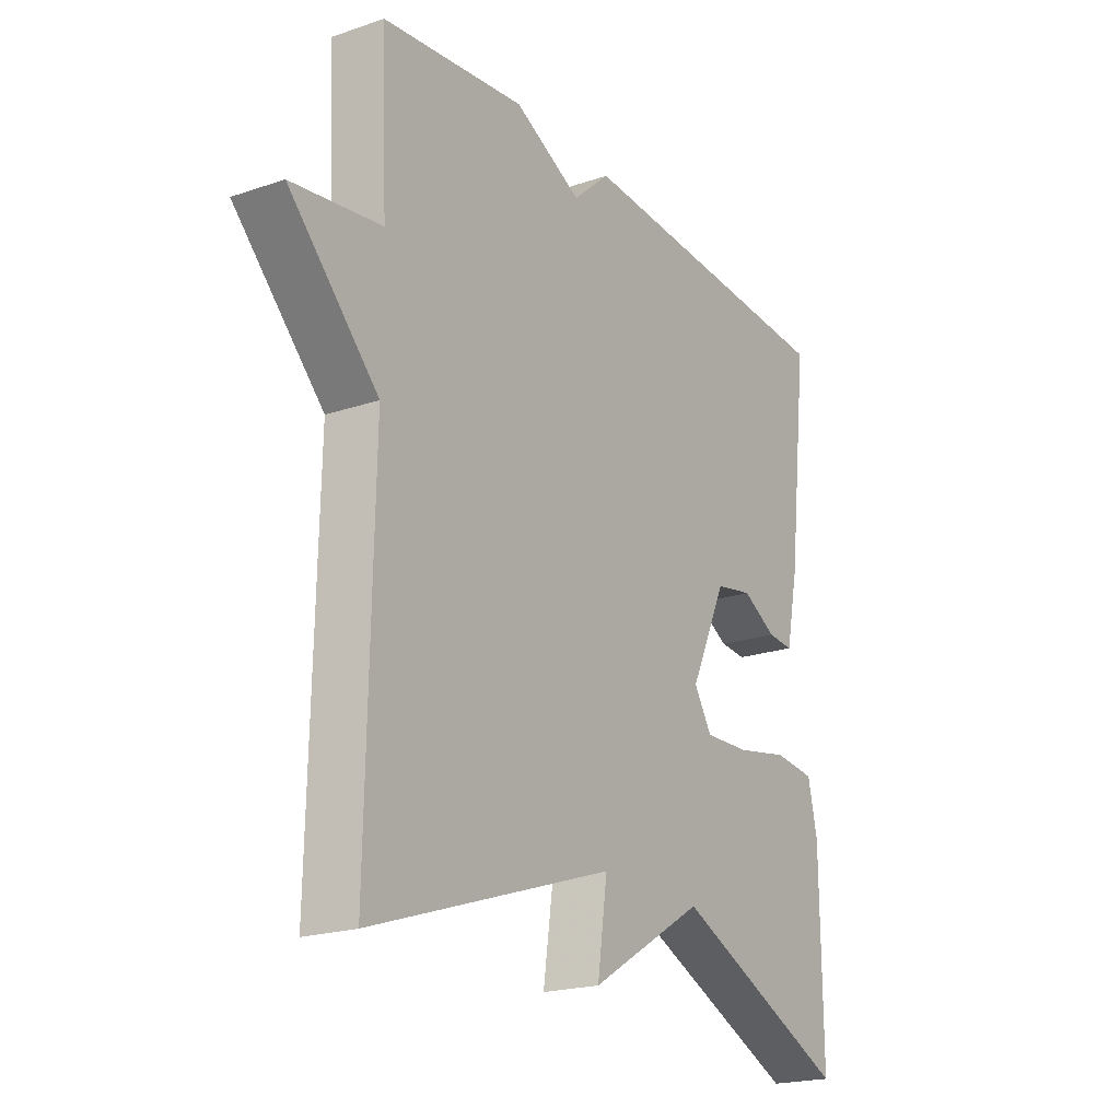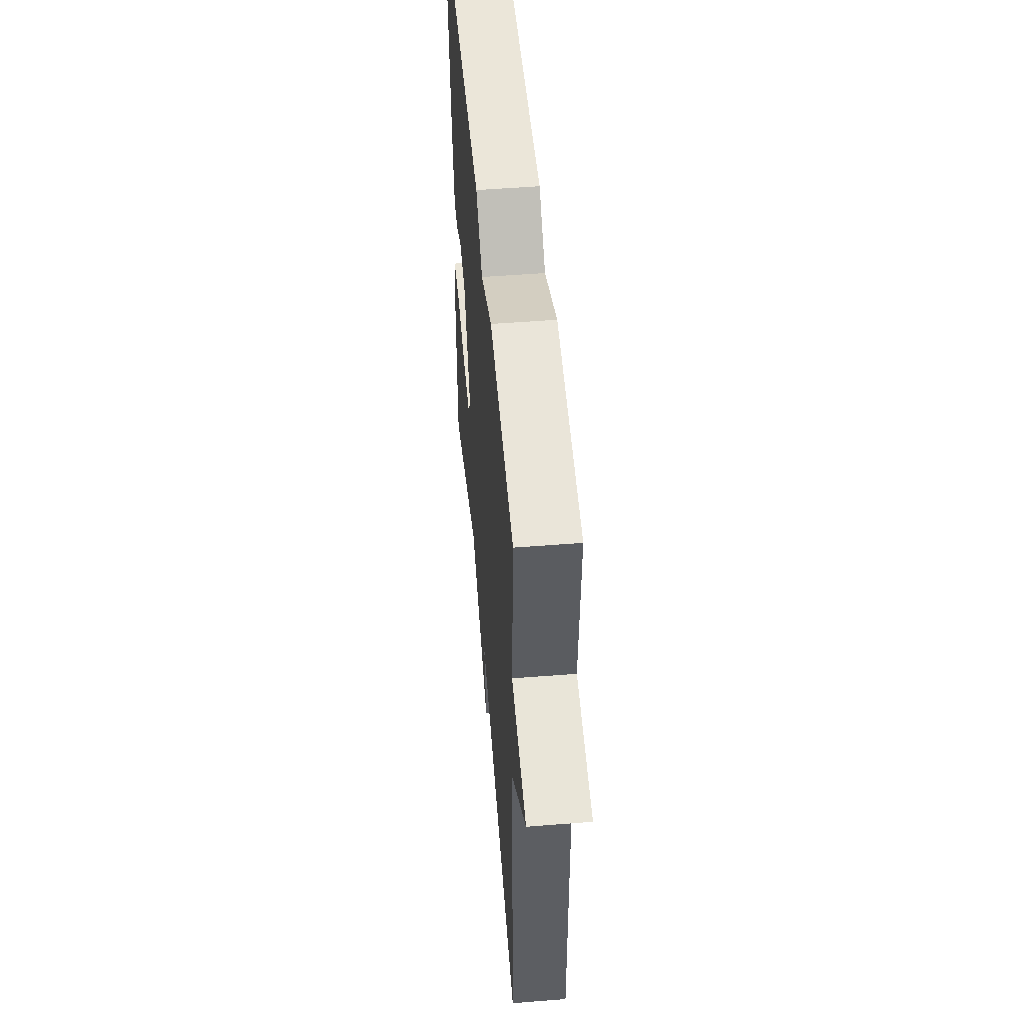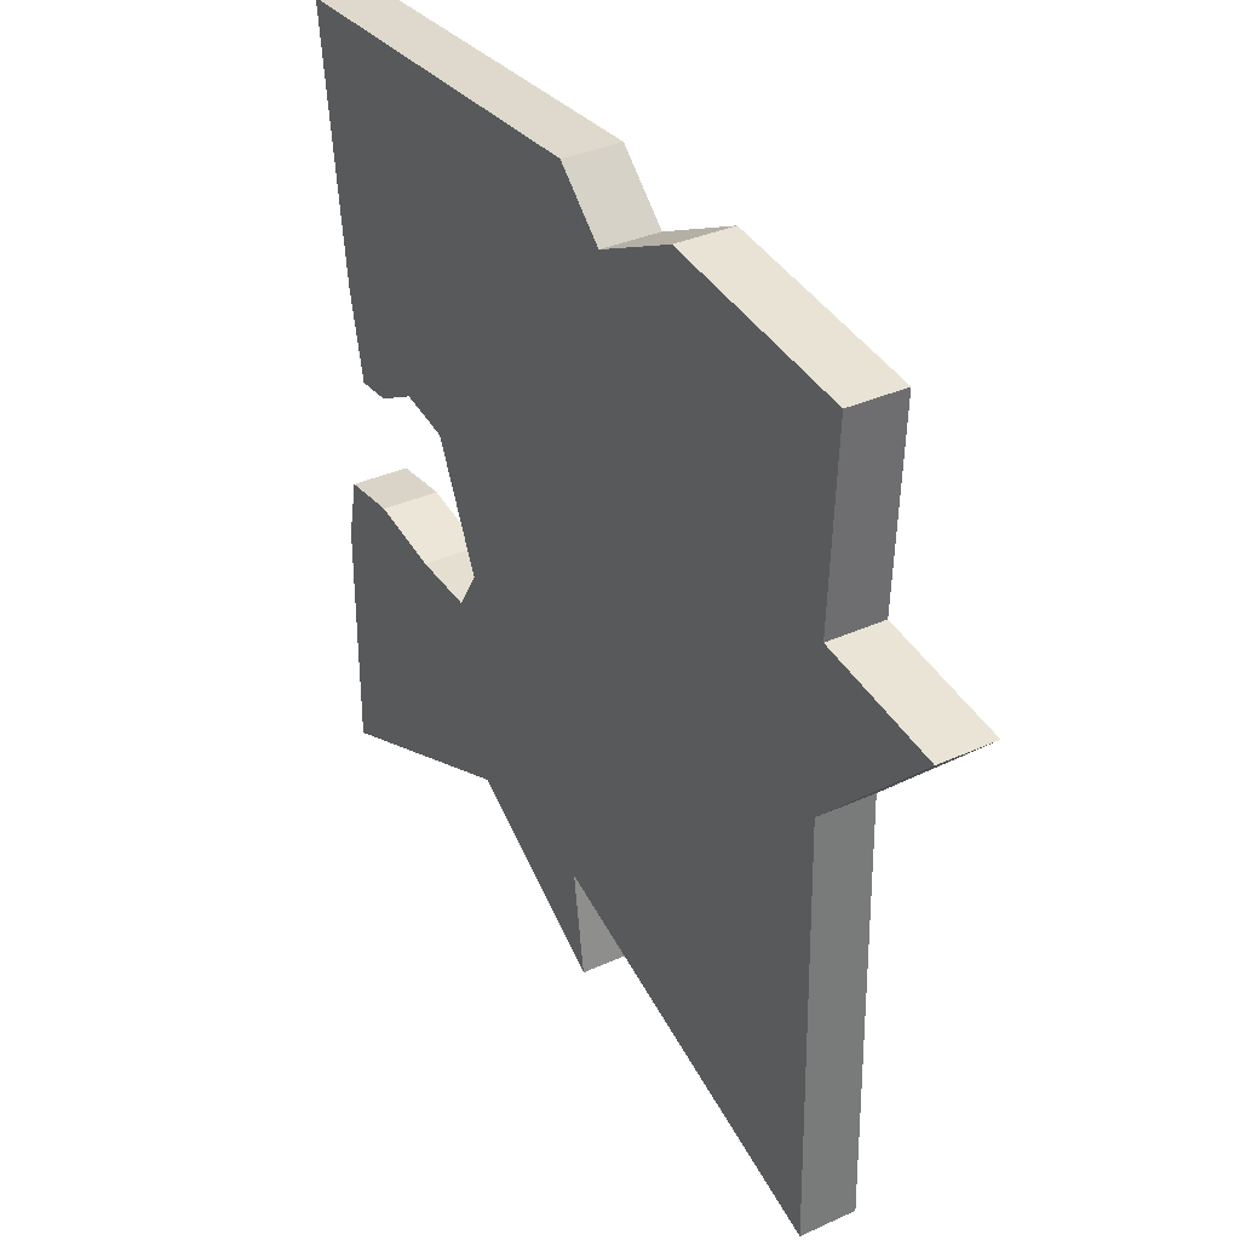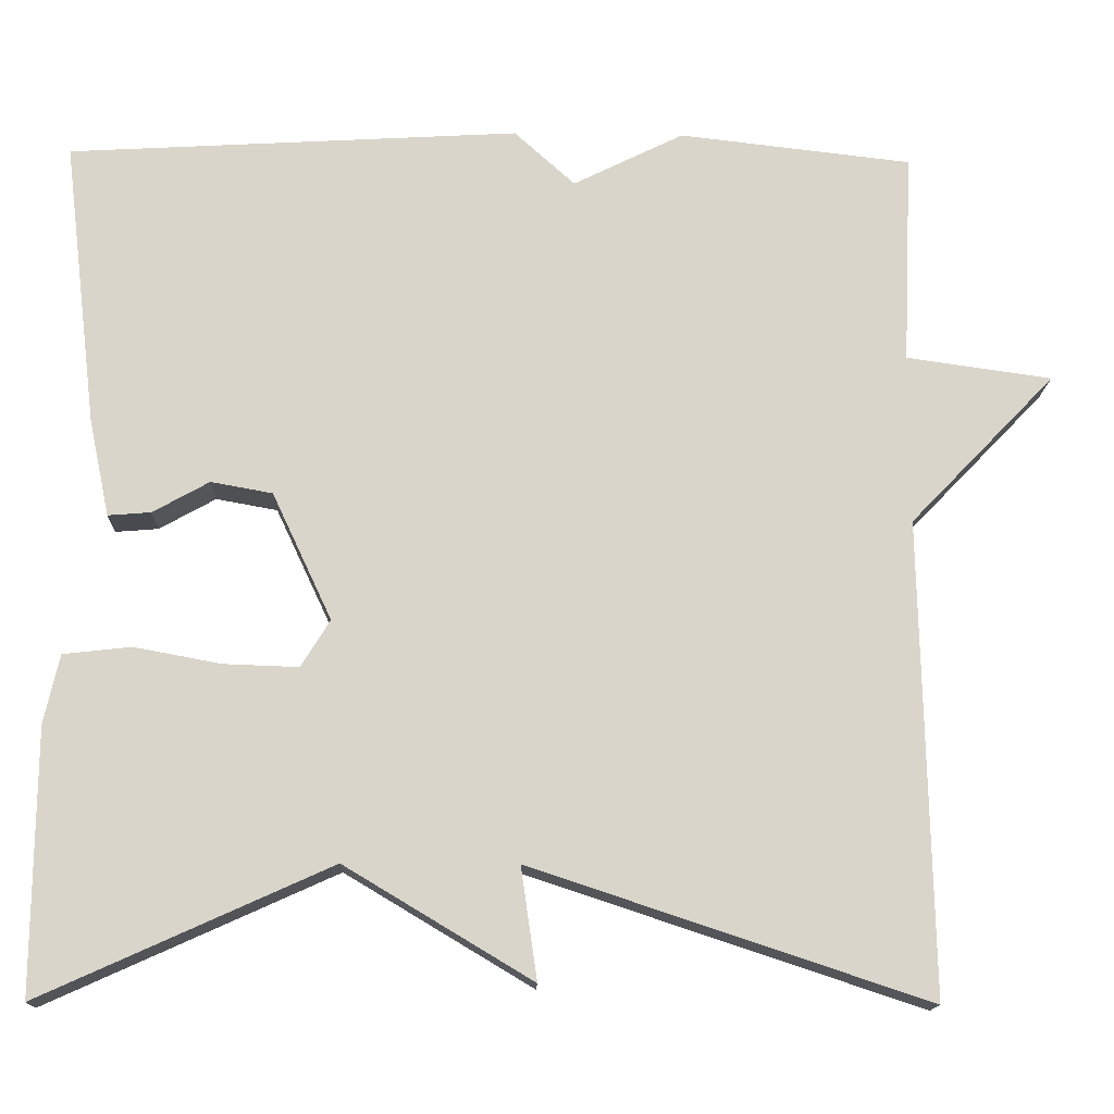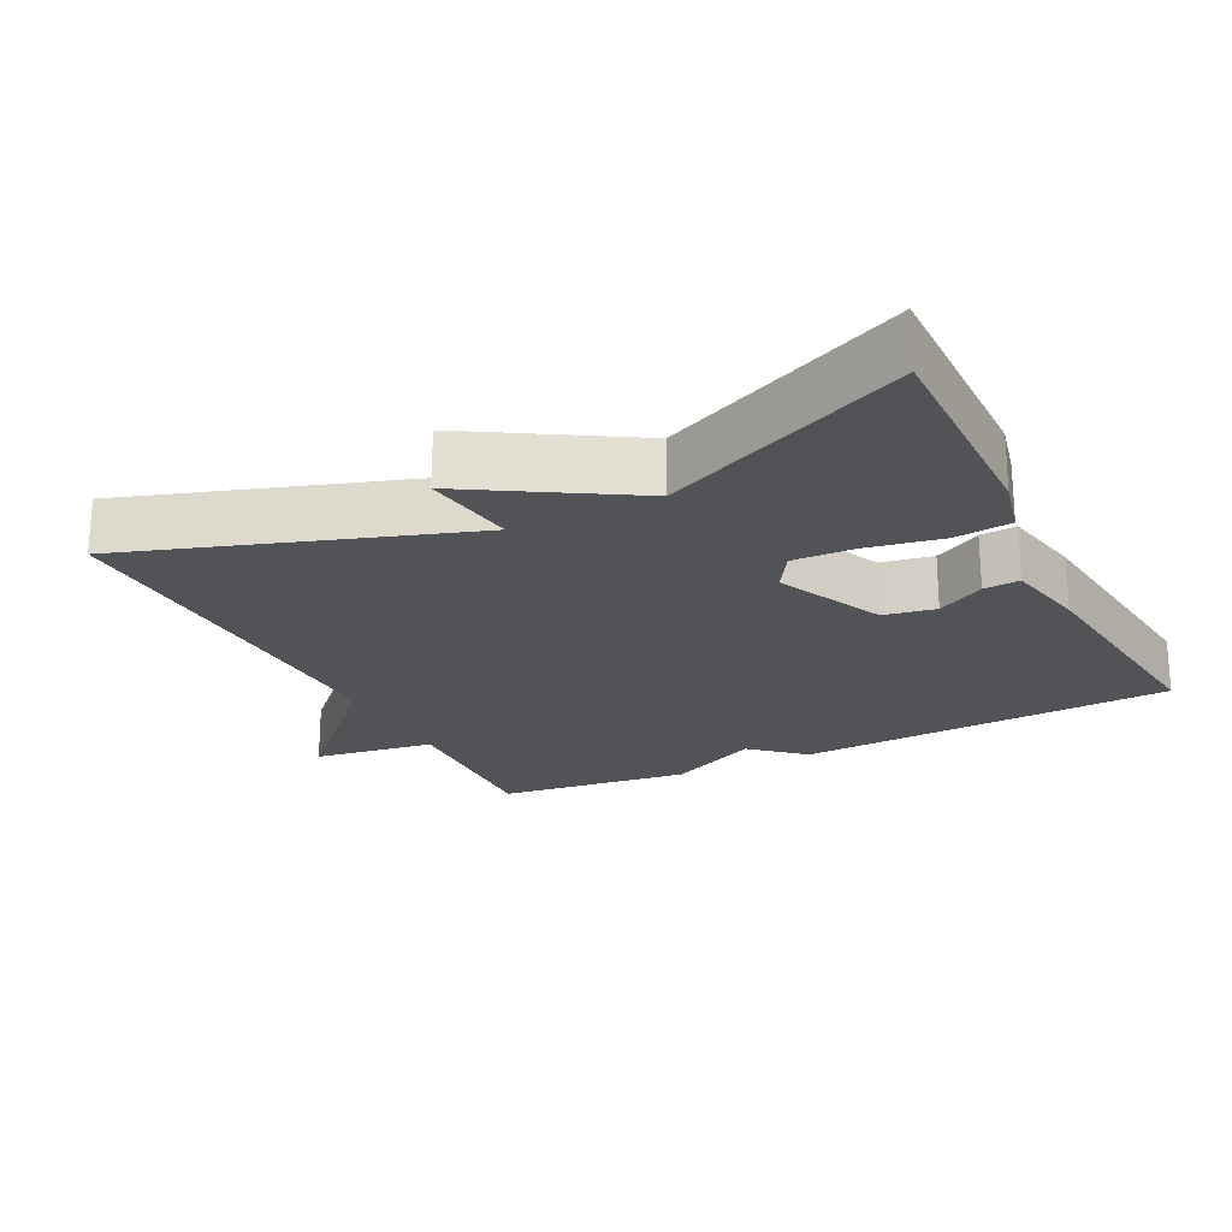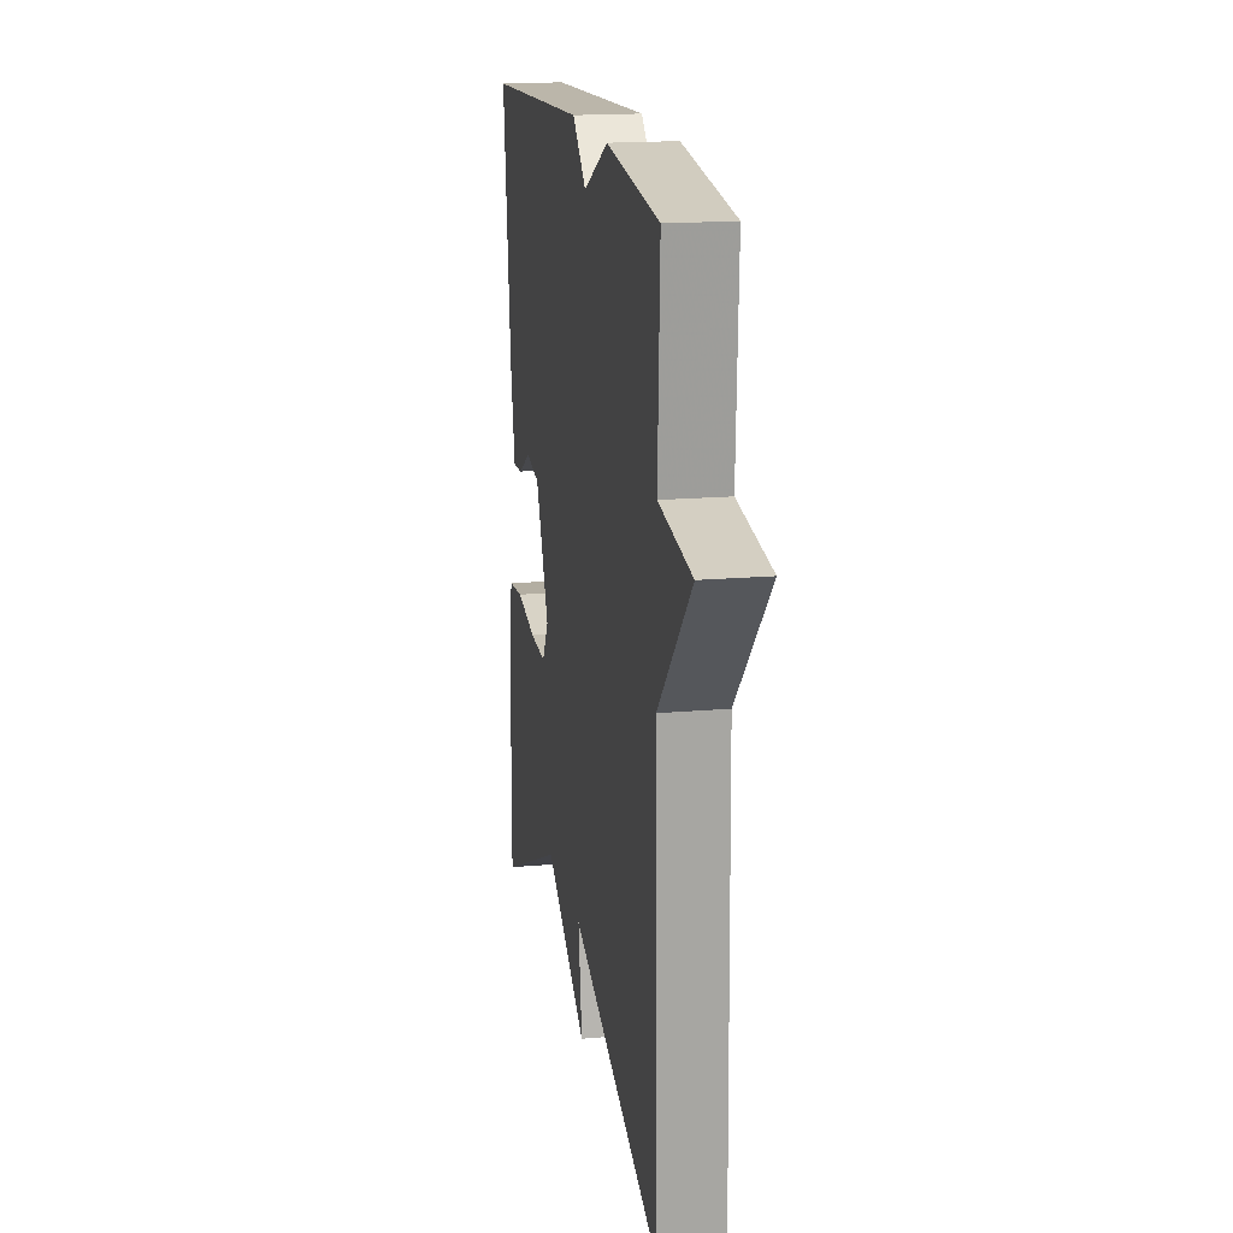
<metadata>
{"format":"obj","ext":"obj","renderer":"f3d","projection":"perspective","resolution":1024,"background":"white","views":[{"elev":-20.7,"azim":121.6,"up":"+Z"},{"elev":52.1,"azim":85.1,"up":"+Z"},{"elev":35.3,"azim":59.0,"up":"+Z"},{"elev":-15.1,"azim":-1.8,"up":"+Z"},{"elev":-22.1,"azim":-153.6,"up":"+Y"},{"elev":17.4,"azim":80.1,"up":"+Z"}]}
</metadata>
<code>
v -0.5 0.07 -0.5
v -0.498 0.07 -0.192
v -0.48 0.07 -0.112
v -0.401 0.07 -0.103
v -0.299 0.07 -0.122
v -0.212 0.07 -0.125
v -0.178 0.07 -0.07
v -0.248 0.07 0.079
v -0.32 0.07 0.092
v -0.386 0.07 0.055
v -0.436 0.07 0.051
v -0.46 0.07 0.165
v -0.5 0.07 0.5
v 0.028 0.07 0.531
v 0.099 0.07 0.467
v 0.228 0.07 0.531
v 0.5 0.07 0.5
v 0.489 0.07 0.252
v 0.659 0.07 0.228
v 0.489 0.07 0.052
v 0.5 0.07 -0.5
v 0.038 0.07 -0.347
v 0.057 0.07 -0.478
v -0.162 0.07 -0.347
v -0.5 0 -0.5
v -0.498 0 -0.192
v -0.48 0 -0.112
v -0.401 0 -0.103
v -0.299 0 -0.122
v -0.212 0 -0.125
v -0.178 0 -0.07
v -0.248 0 0.079
v -0.32 0 0.092
v -0.386 0 0.055
v -0.436 0 0.051
v -0.46 0 0.165
v -0.5 0 0.5
v 0.028 0 0.531
v 0.099 0 0.467
v 0.228 0 0.531
v 0.5 0 0.5
v 0.489 0 0.252
v 0.659 0 0.228
v 0.489 0 0.052
v 0.5 0 -0.5
v 0.038 0 -0.347
v 0.057 0 -0.478
v -0.162 0 -0.347
f 22 23 24
f 20 21 22
f 20 22 24
f 19 20 24
f 18 19 24
f 17 18 24
f 16 17 24
f 15 16 24
f 13 14 15
f 12 13 15
f 11 12 15
f 10 11 15
f 9 10 15
f 8 9 15
f 7 8 15
f 7 15 24
f 6 7 24
f 24 1 2
f 6 24 2
f 5 6 2
f 2 3 4 5
f 48 47 46
f 46 45 44
f 48 46 44
f 48 44 43
f 48 43 42
f 48 42 41
f 48 41 40
f 48 40 39
f 39 38 37
f 39 37 36
f 39 36 35
f 39 35 34
f 39 34 33
f 39 33 32
f 39 32 31
f 48 39 31
f 48 31 30
f 26 25 48
f 26 48 30
f 26 30 29
f 29 28 27 26
f 1 25 26 2
f 2 26 27 3
f 3 27 28 4
f 4 28 29 5
f 5 29 30 6
f 6 30 31 7
f 7 31 32 8
f 8 32 33 9
f 9 33 34 10
f 10 34 35 11
f 11 35 36 12
f 12 36 37 13
f 13 37 38 14
f 14 38 39 15
f 15 39 40 16
f 16 40 41 17
f 17 41 42 18
f 18 42 43 19
f 19 43 44 20
f 20 44 45 21
f 21 45 46 22
f 22 46 47 23
f 23 47 48 24
f 24 48 25 1

</code>
